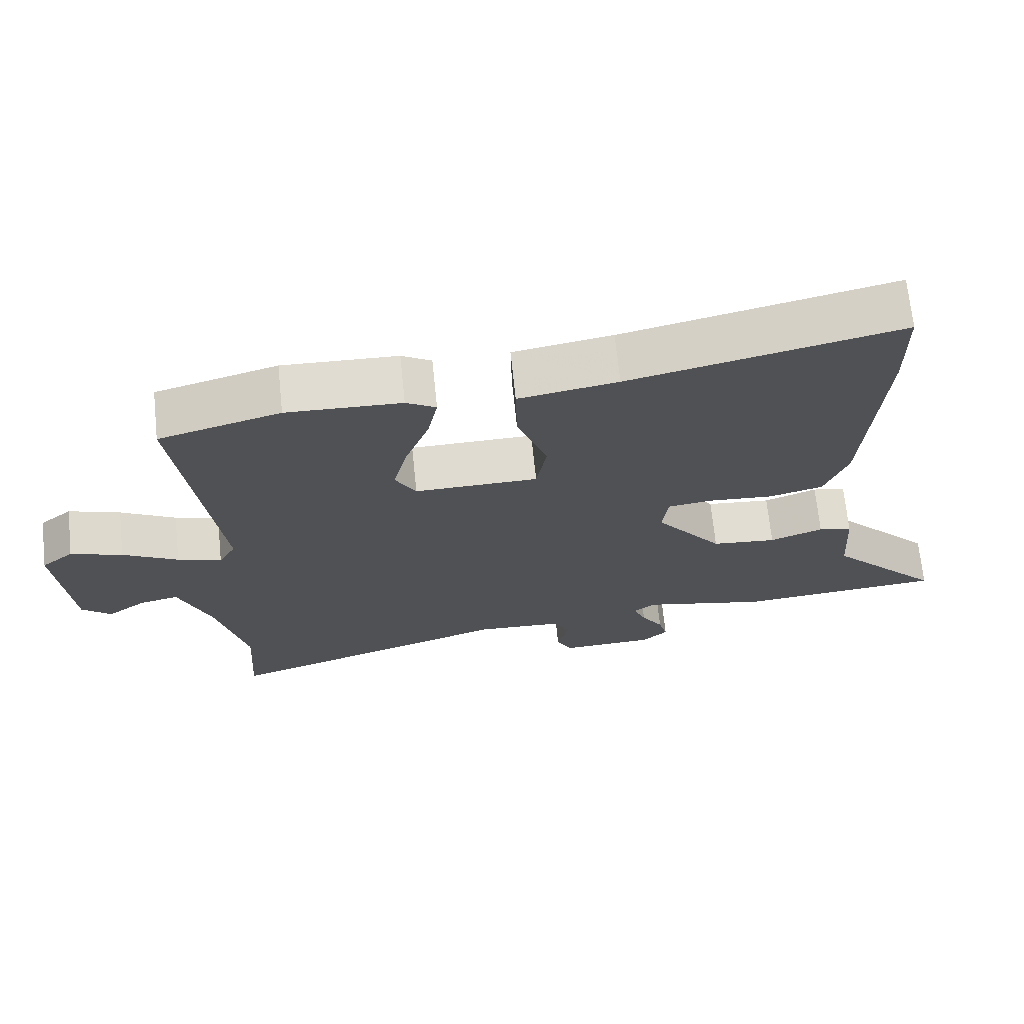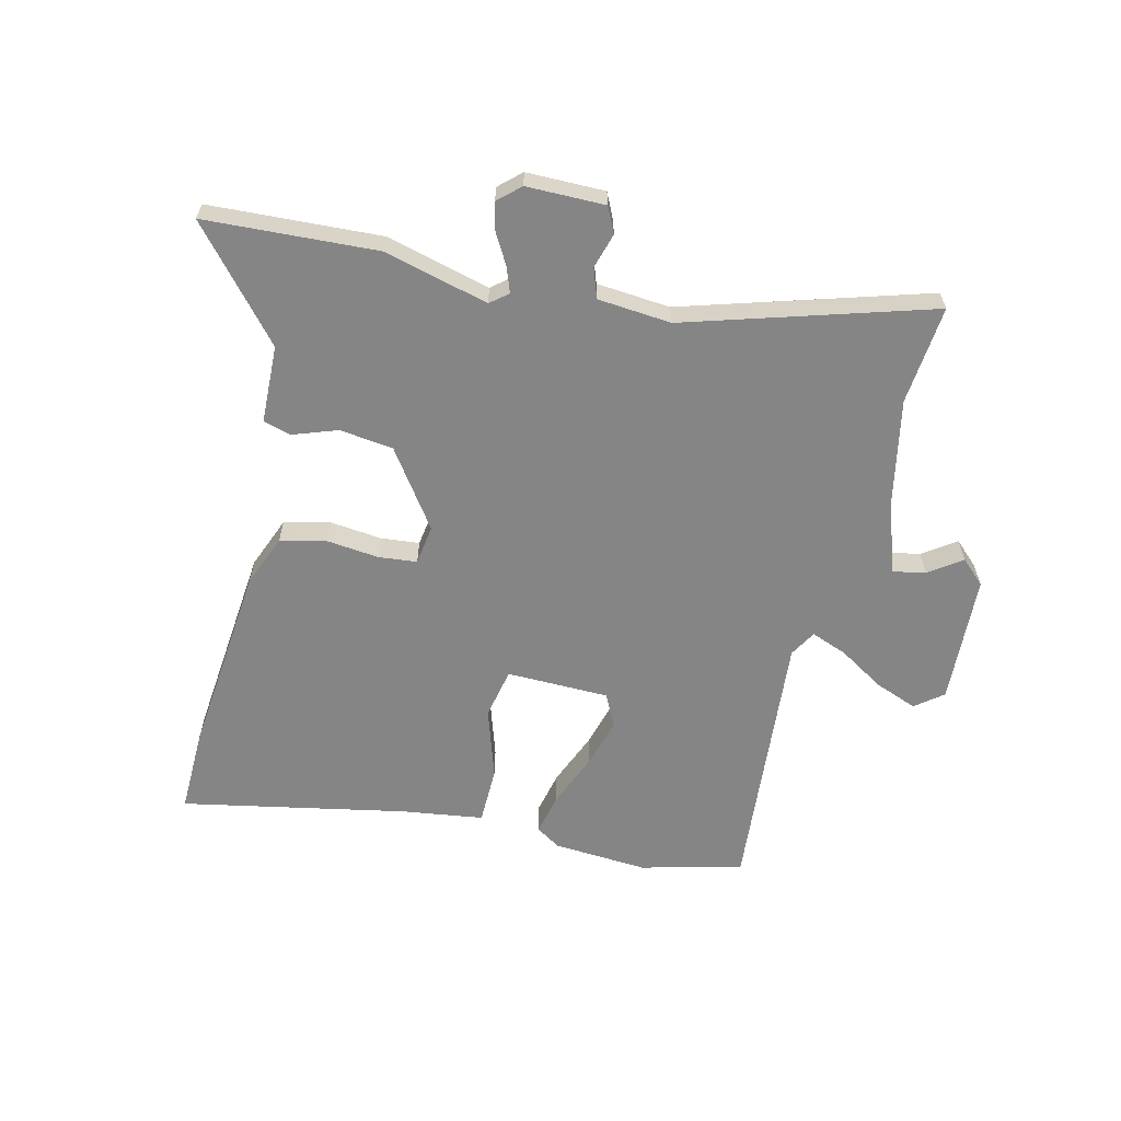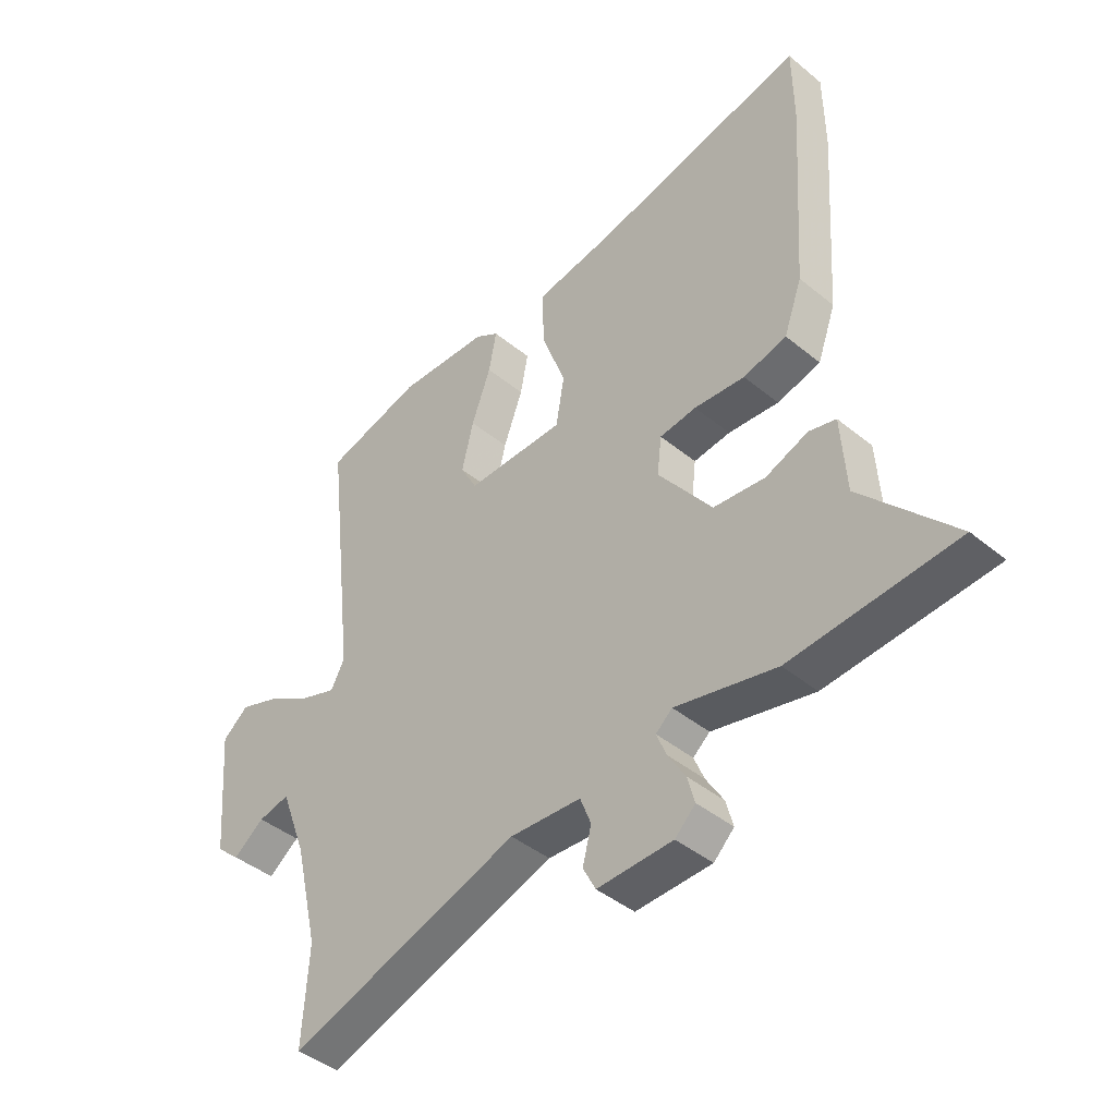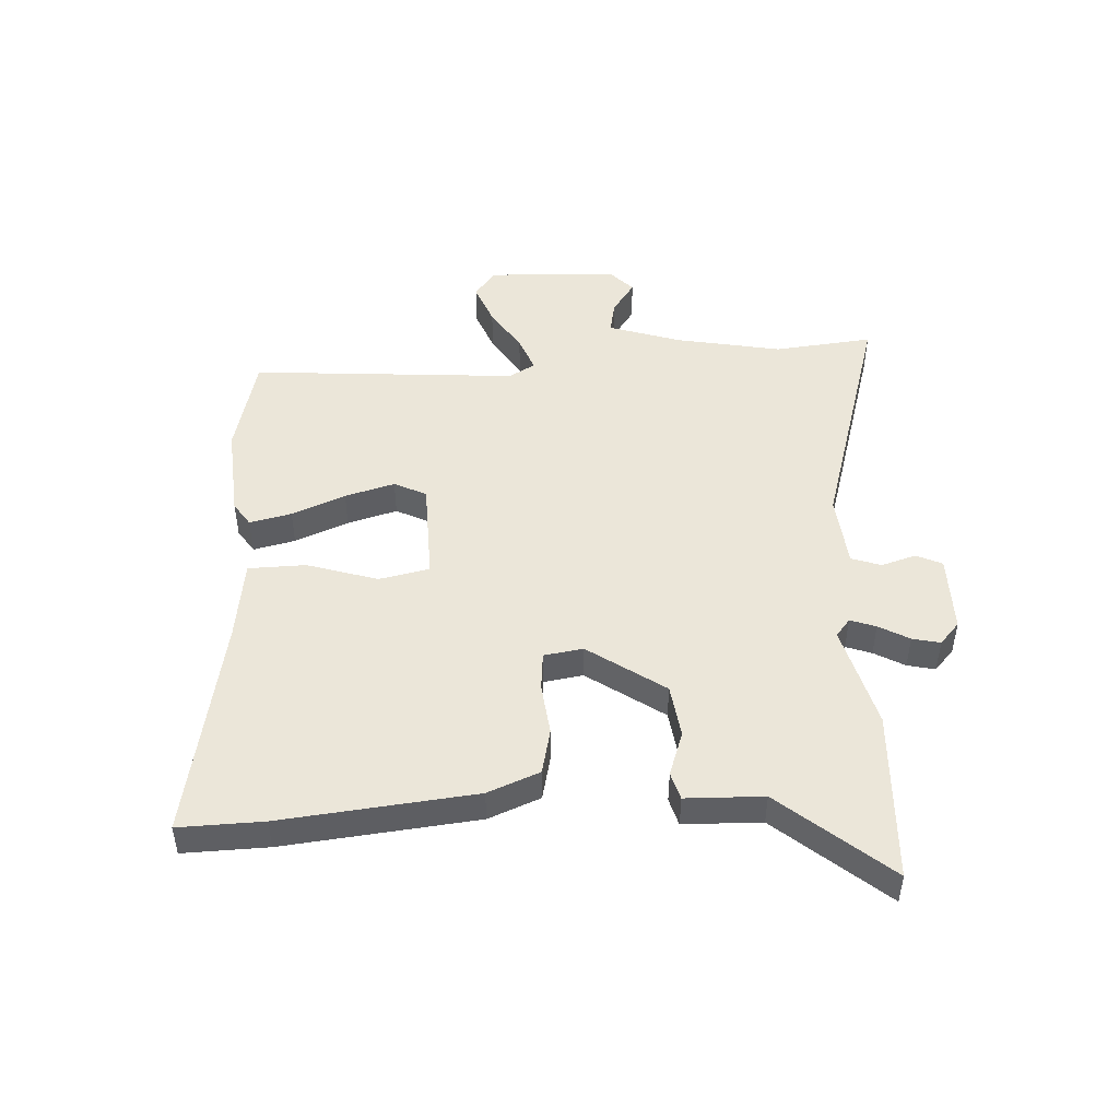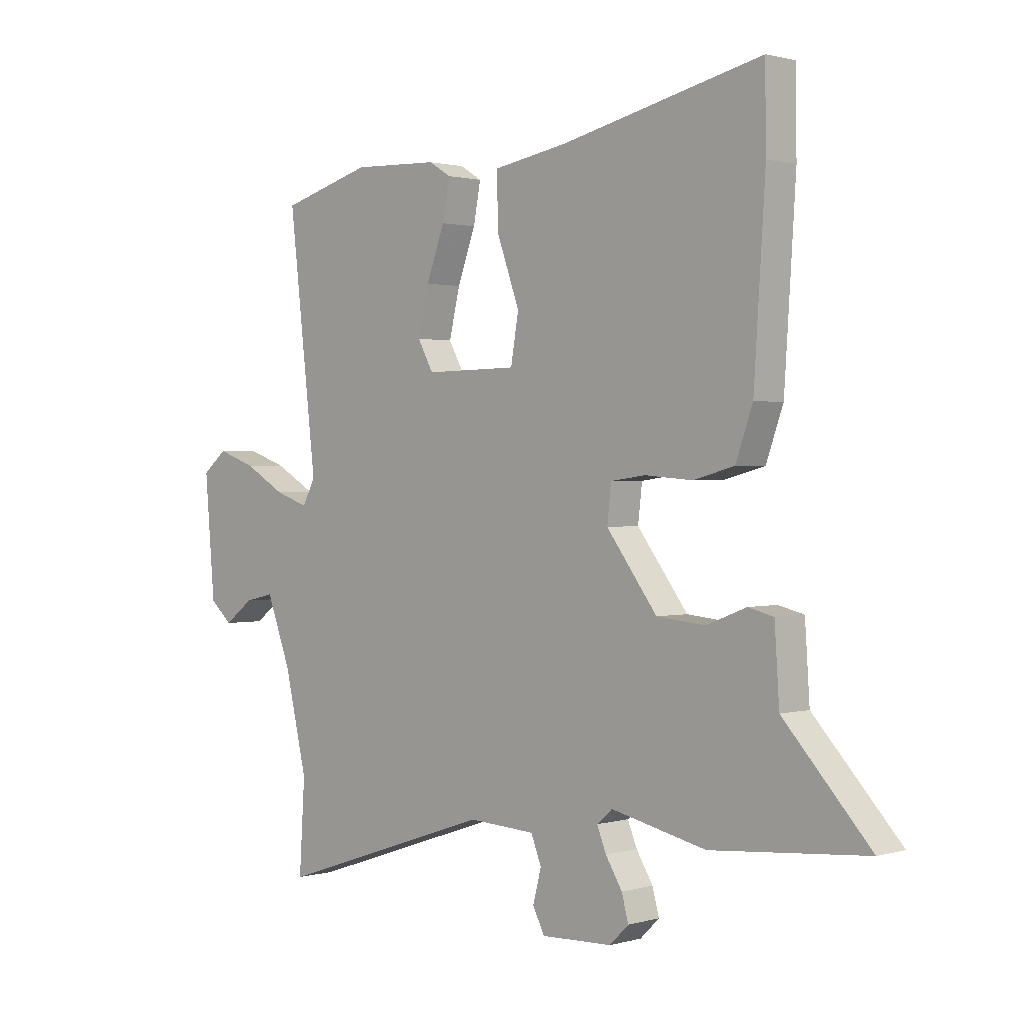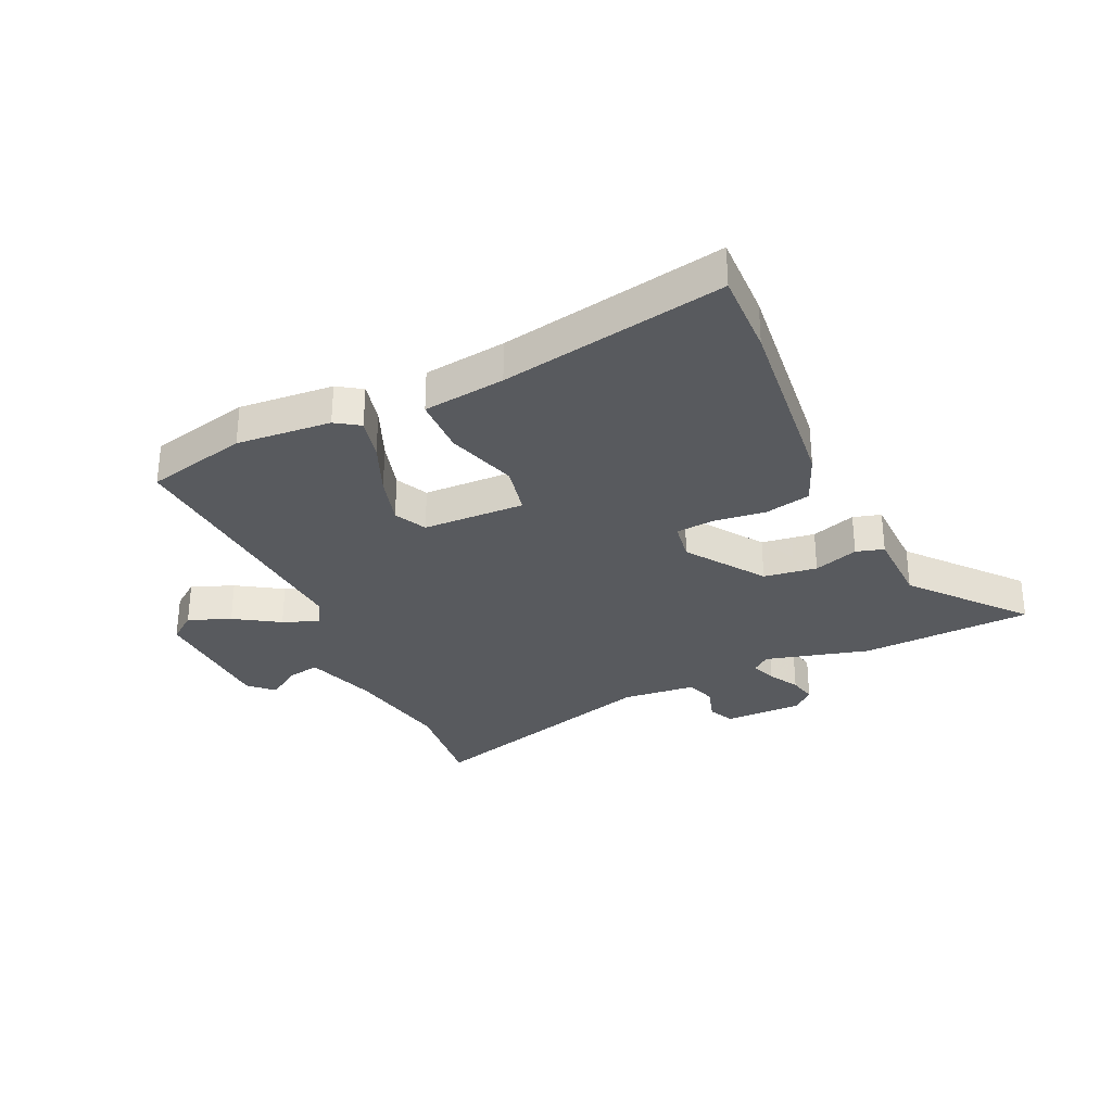
<metadata>
{"format":"obj","ext":"obj","renderer":"f3d","projection":"perspective","resolution":1024,"background":"white","views":[{"elev":69.7,"azim":-5.9,"up":"+Z"},{"elev":-61.8,"azim":164.5,"up":"+Y"},{"elev":-42.5,"azim":45.6,"up":"+Z"},{"elev":47.8,"azim":84.6,"up":"+Y"},{"elev":1.2,"azim":44.4,"up":"+Z"},{"elev":-31.0,"azim":22.3,"up":"+Y"}]}
</metadata>
<code>
v -0.51 0.07 -0.658
v -0.499 0.07 -0.484
v -0.542 0.07 -0.301
v -0.589 0.07 -0.176
v -0.646 0.07 -0.189
v -0.702 0.07 -0.231
v -0.745 0.07 -0.193
v -0.764 0.07 0.034
v -0.717 0.07 0.073
v -0.642 0.07 0.047
v -0.562 0.07 0.001
v -0.498 0.07 -0.021
v -0.473 0.07 0.026
v -0.527 0.07 0.492
v -0.351 0.07 0.542
v -0.185 0.07 0.536
v -0.142 0.07 0.51
v -0.156 0.07 0.436
v -0.191 0.07 0.341
v -0.212 0.07 0.253
v -0.182 0.07 0.198
v -0.003 0.07 0.201
v 0.012 0.07 0.29
v -0.032 0.07 0.412
v -0.034 0.07 0.513
v 0.109 0.07 0.538
v 0.498 0.07 0.628
v 0.5 0.07 0.48
v 0.478 0.07 0.14
v 0.445 0.07 0.048
v 0.366 0.07 0.027
v 0.274 0.07 0.034
v 0.207 0.07 0.025
v 0.199 0.07 -0.044
v 0.297 0.07 -0.174
v 0.391 0.07 -0.183
v 0.468 0.07 -0.153
v 0.517 0.07 -0.165
v 0.526 0.07 -0.301
v 0.693 0.07 -0.483
v 0.393 0.07 -0.509
v 0.209 0.07 -0.468
v 0.179 0.07 -0.494
v 0.197 0.07 -0.538
v 0.229 0.07 -0.59
v 0.242 0.07 -0.638
v 0.205 0.07 -0.674
v 0.068 0.07 -0.679
v 0.045 0.07 -0.635
v 0.061 0.07 -0.573
v 0.041 0.07 -0.522
v -0.088 0.07 -0.515
v -0.51 0 -0.658
v -0.499 0 -0.484
v -0.542 0 -0.301
v -0.589 0 -0.176
v -0.646 0 -0.189
v -0.702 0 -0.231
v -0.745 0 -0.193
v -0.764 0 0.034
v -0.717 0 0.073
v -0.642 0 0.047
v -0.562 0 0.001
v -0.498 0 -0.021
v -0.473 0 0.026
v -0.527 0 0.492
v -0.351 0 0.542
v -0.185 0 0.536
v -0.142 0 0.51
v -0.156 0 0.436
v -0.191 0 0.341
v -0.212 0 0.253
v -0.182 0 0.198
v -0.003 0 0.201
v 0.012 0 0.29
v -0.032 0 0.412
v -0.034 0 0.513
v 0.109 0 0.538
v 0.498 0 0.628
v 0.5 0 0.48
v 0.478 0 0.14
v 0.445 0 0.048
v 0.366 0 0.027
v 0.274 0 0.034
v 0.207 0 0.025
v 0.199 0 -0.044
v 0.297 0 -0.174
v 0.391 0 -0.183
v 0.468 0 -0.153
v 0.517 0 -0.165
v 0.526 0 -0.301
v 0.693 0 -0.483
v 0.393 0 -0.509
v 0.209 0 -0.468
v 0.179 0 -0.494
v 0.197 0 -0.538
v 0.229 0 -0.59
v 0.242 0 -0.638
v 0.205 0 -0.674
v 0.068 0 -0.679
v 0.045 0 -0.635
v 0.061 0 -0.573
v 0.041 0 -0.522
v -0.088 0 -0.515
f 47 48 49 50
f 47 50 51
f 44 45 46 47
f 43 44 47 51
f 42 43 51 52
f 39 40 41 42
f 36 37 38 39
f 35 36 39 42
f 34 35 42 52
f 29 30 31 32
f 29 32 33
f 26 27 28 29
f 26 29 33
f 23 24 25 26
f 22 23 26 33
f 21 22 33 34
f 16 17 18 19
f 16 19 20
f 13 14 15 16
f 12 13 16 20
f 8 9 10 11
f 8 11 12
f 5 6 7 8
f 4 5 8 12
f 3 4 12 20
f 34 52 1 2
f 21 34 2 3
f 3 20 21
f 102 101 100 99
f 103 102 99
f 99 98 97 96
f 103 99 96 95
f 104 103 95 94
f 94 93 92 91
f 91 90 89 88
f 94 91 88 87
f 104 94 87 86
f 84 83 82 81
f 85 84 81
f 81 80 79 78
f 85 81 78
f 78 77 76 75
f 85 78 75 74
f 86 85 74 73
f 71 70 69 68
f 72 71 68
f 68 67 66 65
f 72 68 65 64
f 63 62 61 60
f 64 63 60
f 60 59 58 57
f 64 60 57 56
f 72 64 56 55
f 54 53 104 86
f 55 54 86 73
f 73 72 55
f 1 53 54 2
f 2 54 55 3
f 3 55 56 4
f 4 56 57 5
f 5 57 58 6
f 6 58 59 7
f 7 59 60 8
f 8 60 61 9
f 9 61 62 10
f 10 62 63 11
f 11 63 64 12
f 12 64 65 13
f 13 65 66 14
f 14 66 67 15
f 15 67 68 16
f 16 68 69 17
f 17 69 70 18
f 18 70 71 19
f 19 71 72 20
f 20 72 73 21
f 21 73 74 22
f 22 74 75 23
f 23 75 76 24
f 24 76 77 25
f 25 77 78 26
f 26 78 79 27
f 27 79 80 28
f 28 80 81 29
f 29 81 82 30
f 30 82 83 31
f 31 83 84 32
f 32 84 85 33
f 33 85 86 34
f 34 86 87 35
f 35 87 88 36
f 36 88 89 37
f 37 89 90 38
f 38 90 91 39
f 39 91 92 40
f 40 92 93 41
f 41 93 94 42
f 42 94 95 43
f 43 95 96 44
f 44 96 97 45
f 45 97 98 46
f 46 98 99 47
f 47 99 100 48
f 48 100 101 49
f 49 101 102 50
f 50 102 103 51
f 51 103 104 52
f 52 104 53 1

</code>
